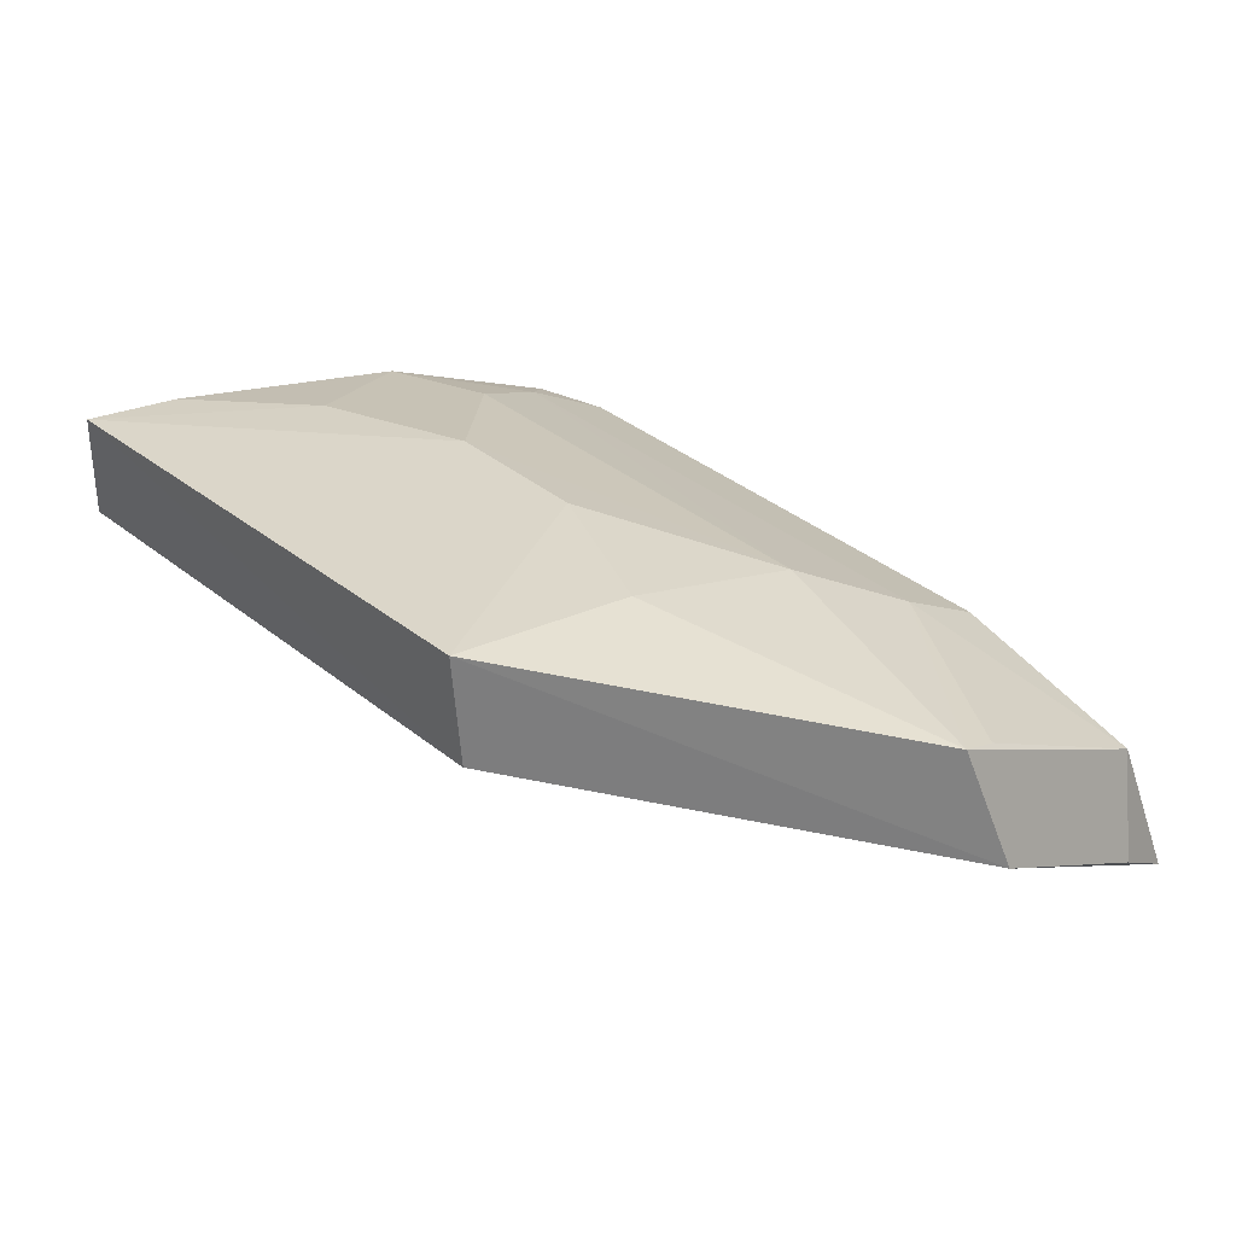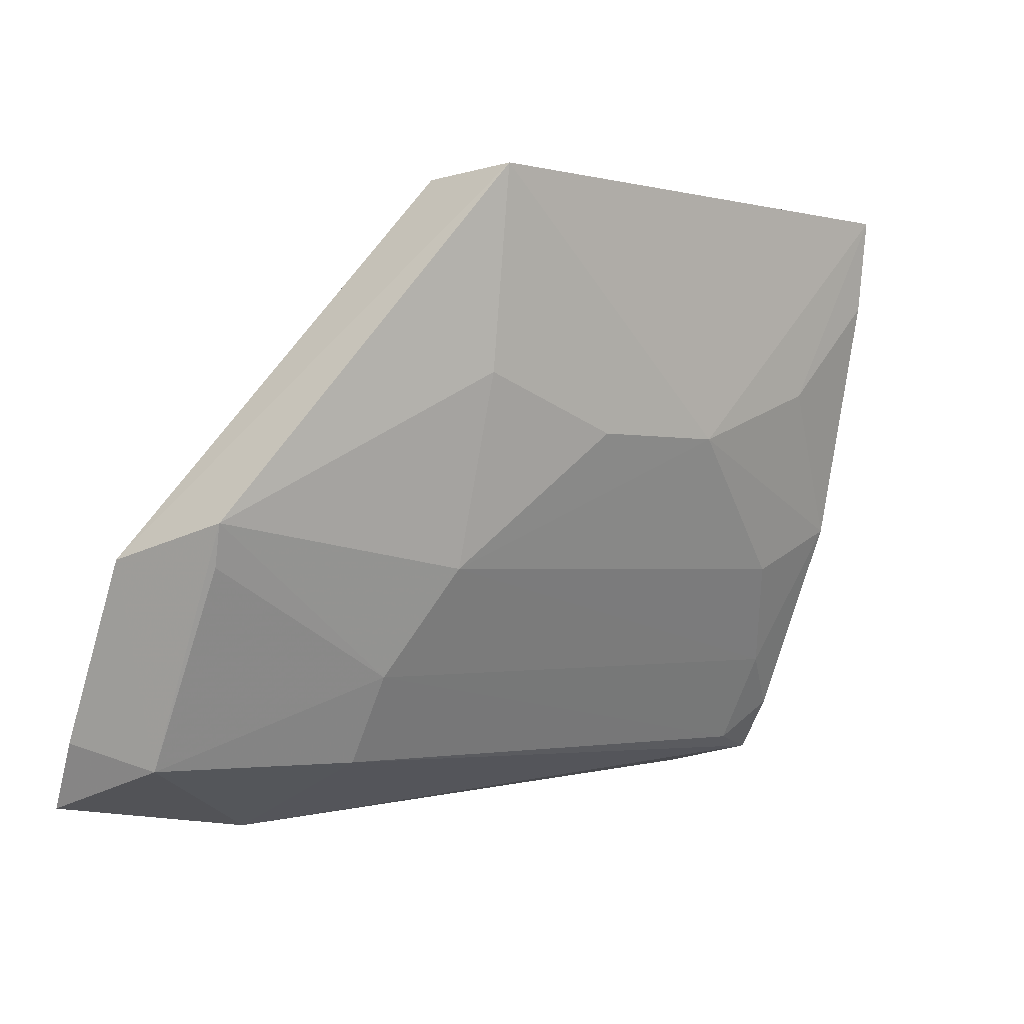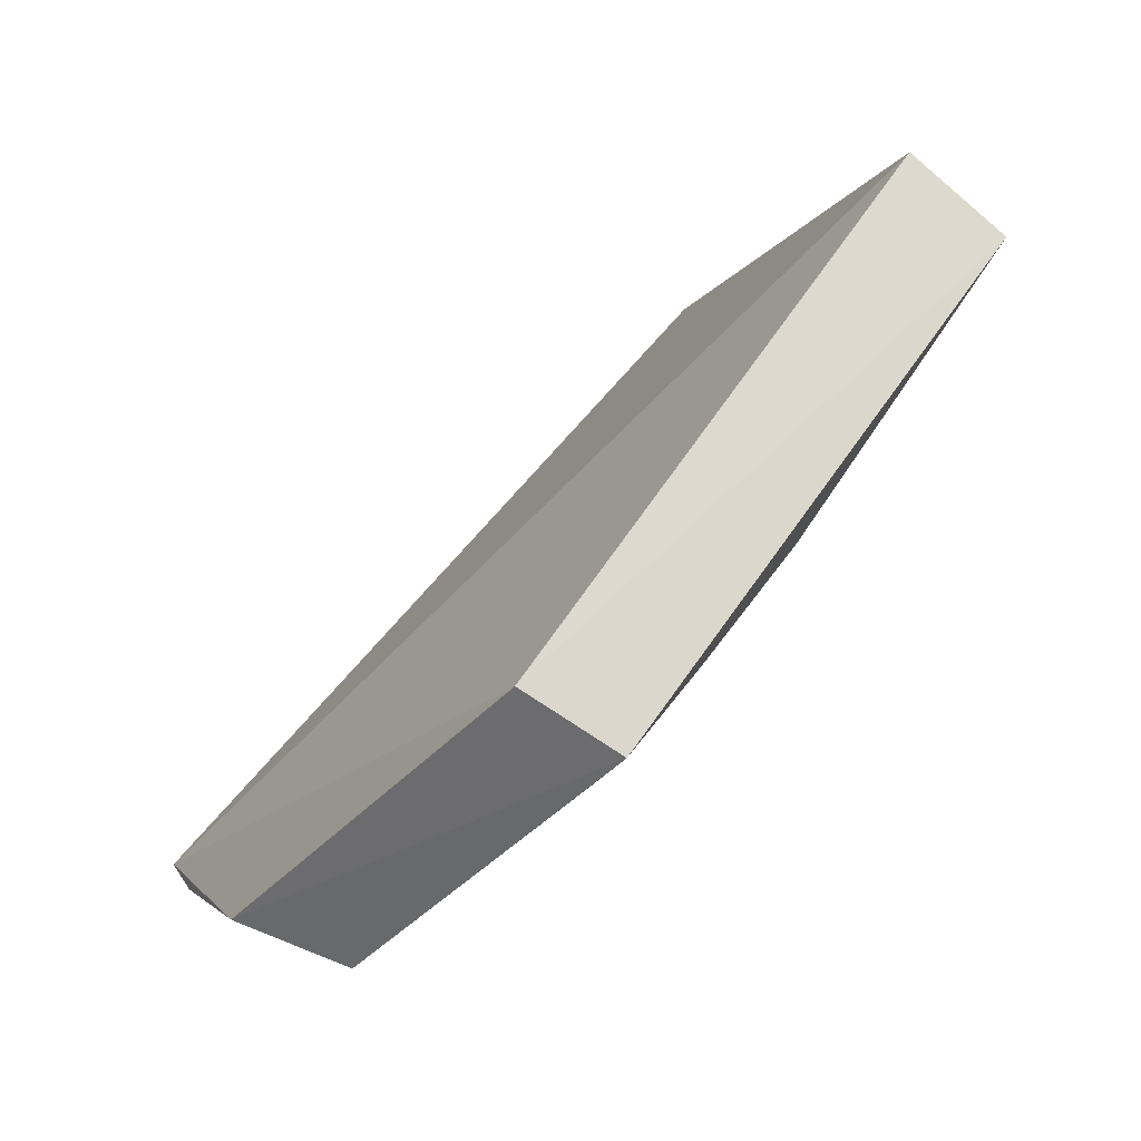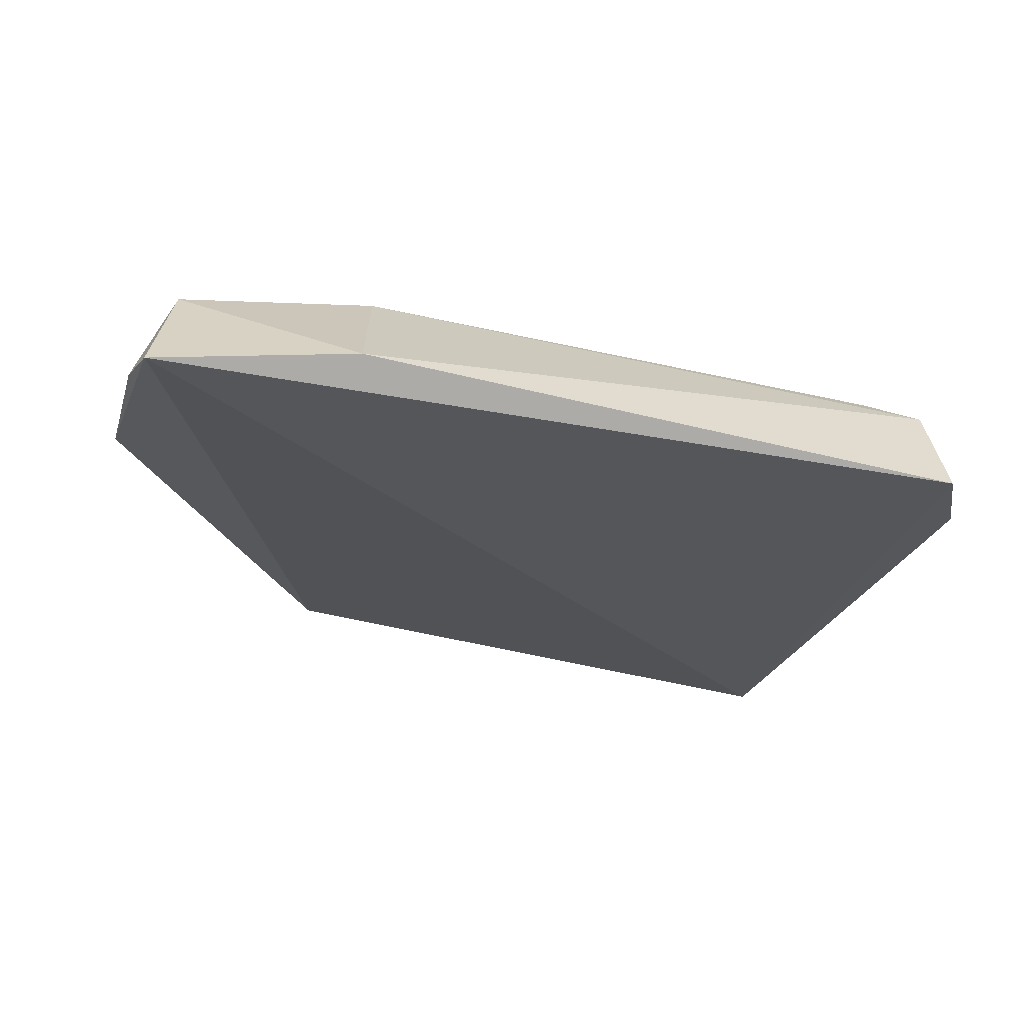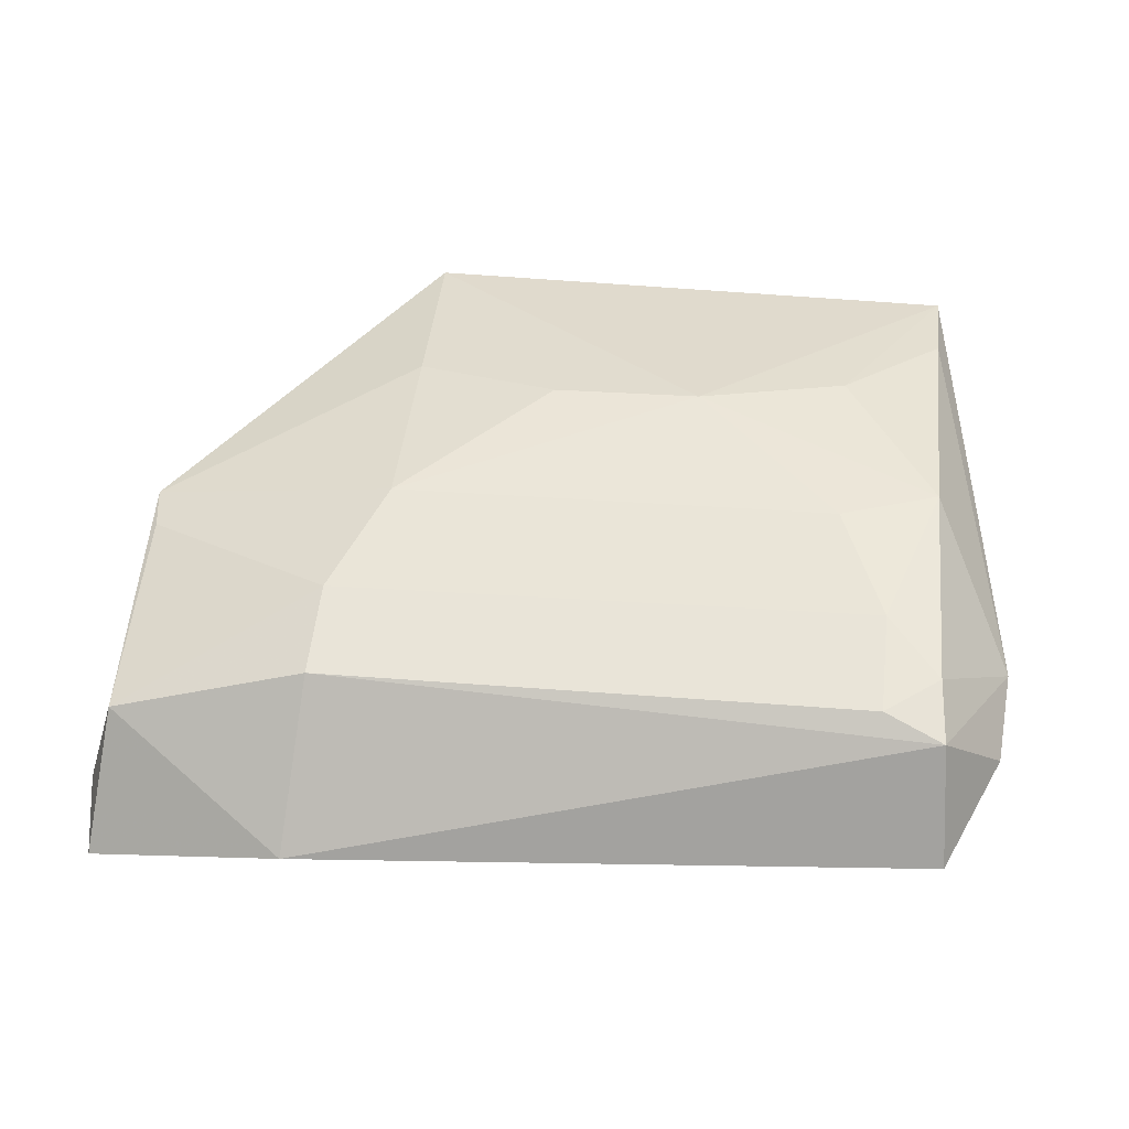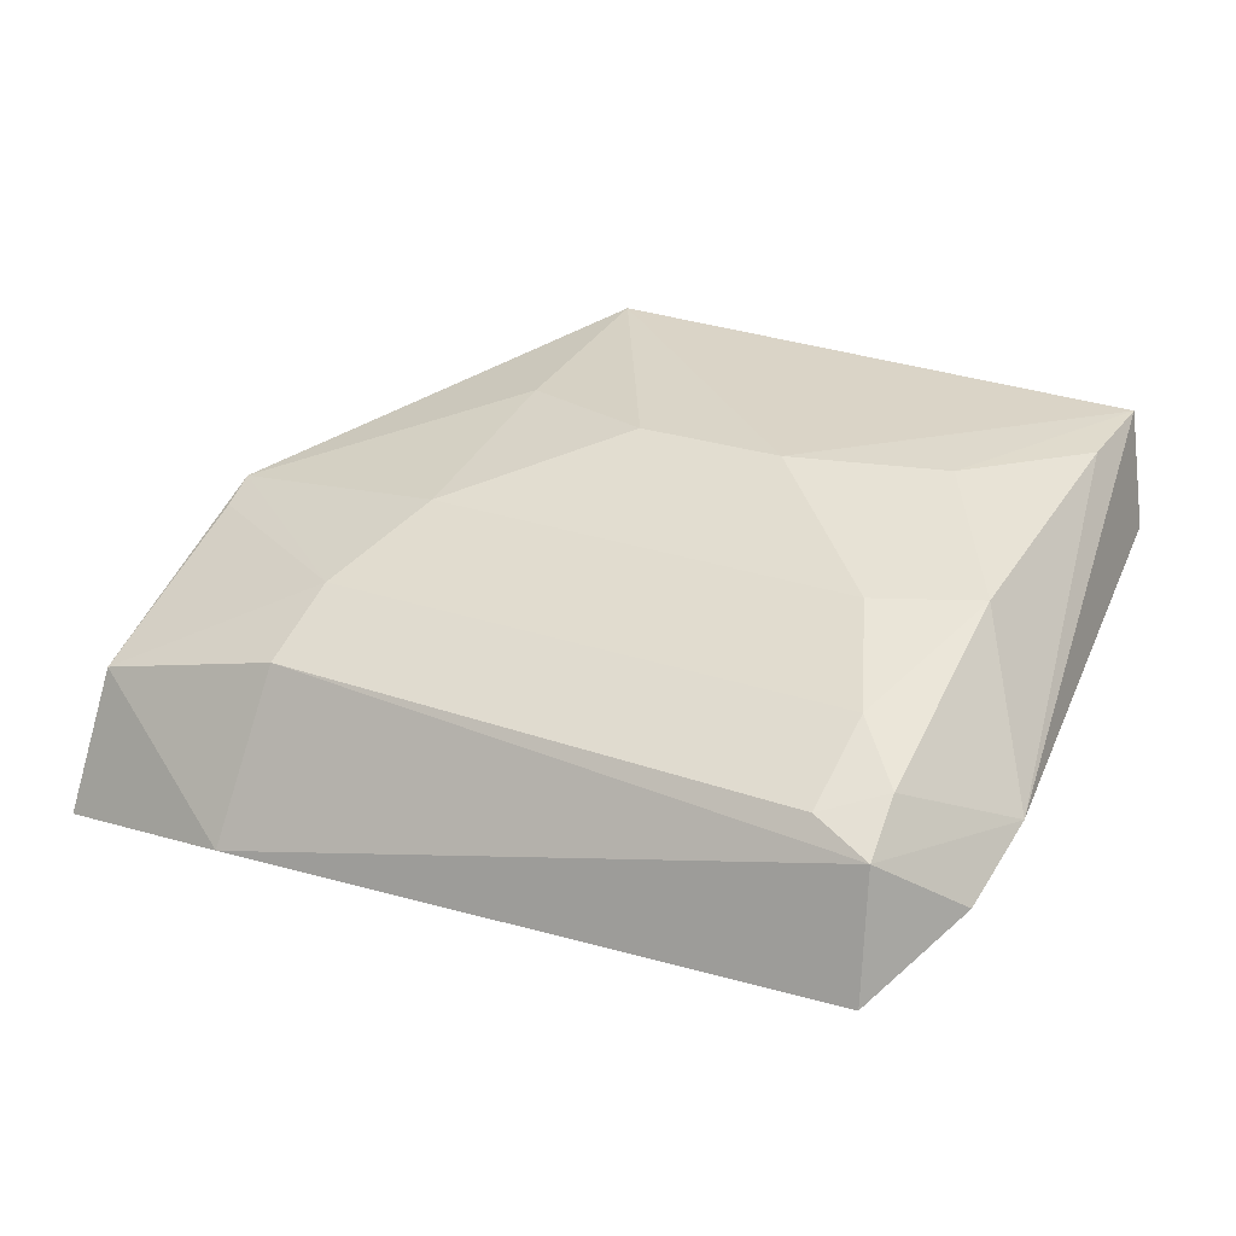
<metadata>
{"format":"obj","ext":"obj","renderer":"f3d","projection":"perspective","resolution":1024,"background":"white","views":[{"elev":33.1,"azim":49.1,"up":"+Y"},{"elev":-1.3,"azim":138.0,"up":"+Z"},{"elev":73.4,"azim":127.4,"up":"+Z"},{"elev":-44.2,"azim":164.8,"up":"+Y"},{"elev":28.9,"azim":-173.5,"up":"+Y"},{"elev":25.0,"azim":-150.4,"up":"+Y"}]}
</metadata>
<code>
v 0.1446 0.3715 -0.06104
v 0.1481 0.3847 -0.04117
v 0.06929 0.4509 0.1205
v -0.09532 0.4778 0.122
v -0.07877 0.4285 -0.04888
v -0.1011 0.4448 0.1192
v 0.149 0.4108 0.01112
v 0.08063 0.4289 -0.04769
v -0.09811 0.3864 -0.06088
v 0.1382 0.4137 -0.04785
v -0.02179 0.475 0.04817
v 0.08586 0.381 -0.06983
v -0.1161 0.4156 -0.005412
v 0.1396 0.4472 0.02089
v 0.0655 0.4588 0.008546
v -0.09372 0.4592 0.02082
v 0.06726 0.4823 0.1216
v -0.09604 0.4219 -0.05334
v -0.1135 0.4032 -0.03112
v 0.08003 0.4427 -0.02251
v -0.06501 0.4585 0.00804
v -0.06553 0.4738 0.06388
v -0.09471 0.4746 0.09394
v 0.02198 0.4749 0.04826
v 0.06546 0.4736 0.0639
v -0.09464 0.4328 -0.03752
v 0.1377 0.4425 0.00896
v -0.07909 0.4431 -0.02211
f 6 1 3
f 6 3 4
f 7 1 2
f 7 3 1
f 9 1 6
f 10 2 1
f 10 7 2
f 12 1 9
f 12 10 1
f 12 8 10
f 13 6 4
f 14 7 10
f 17 11 4
f 17 4 3
f 17 3 7
f 17 7 14
f 18 12 9
f 18 5 8
f 18 8 12
f 19 9 6
f 19 6 13
f 19 18 9
f 19 13 18
f 20 10 8
f 20 15 14
f 20 8 5
f 21 11 15
f 21 16 11
f 22 4 11
f 22 11 16
f 23 16 13
f 23 13 4
f 23 22 16
f 23 4 22
f 24 15 11
f 24 11 17
f 25 17 14
f 25 14 15
f 25 24 17
f 25 15 24
f 26 5 18
f 26 18 13
f 26 13 16
f 27 20 14
f 27 14 10
f 27 10 20
f 28 20 5
f 28 5 26
f 28 26 16
f 28 16 21
f 28 21 15
f 28 15 20

</code>
